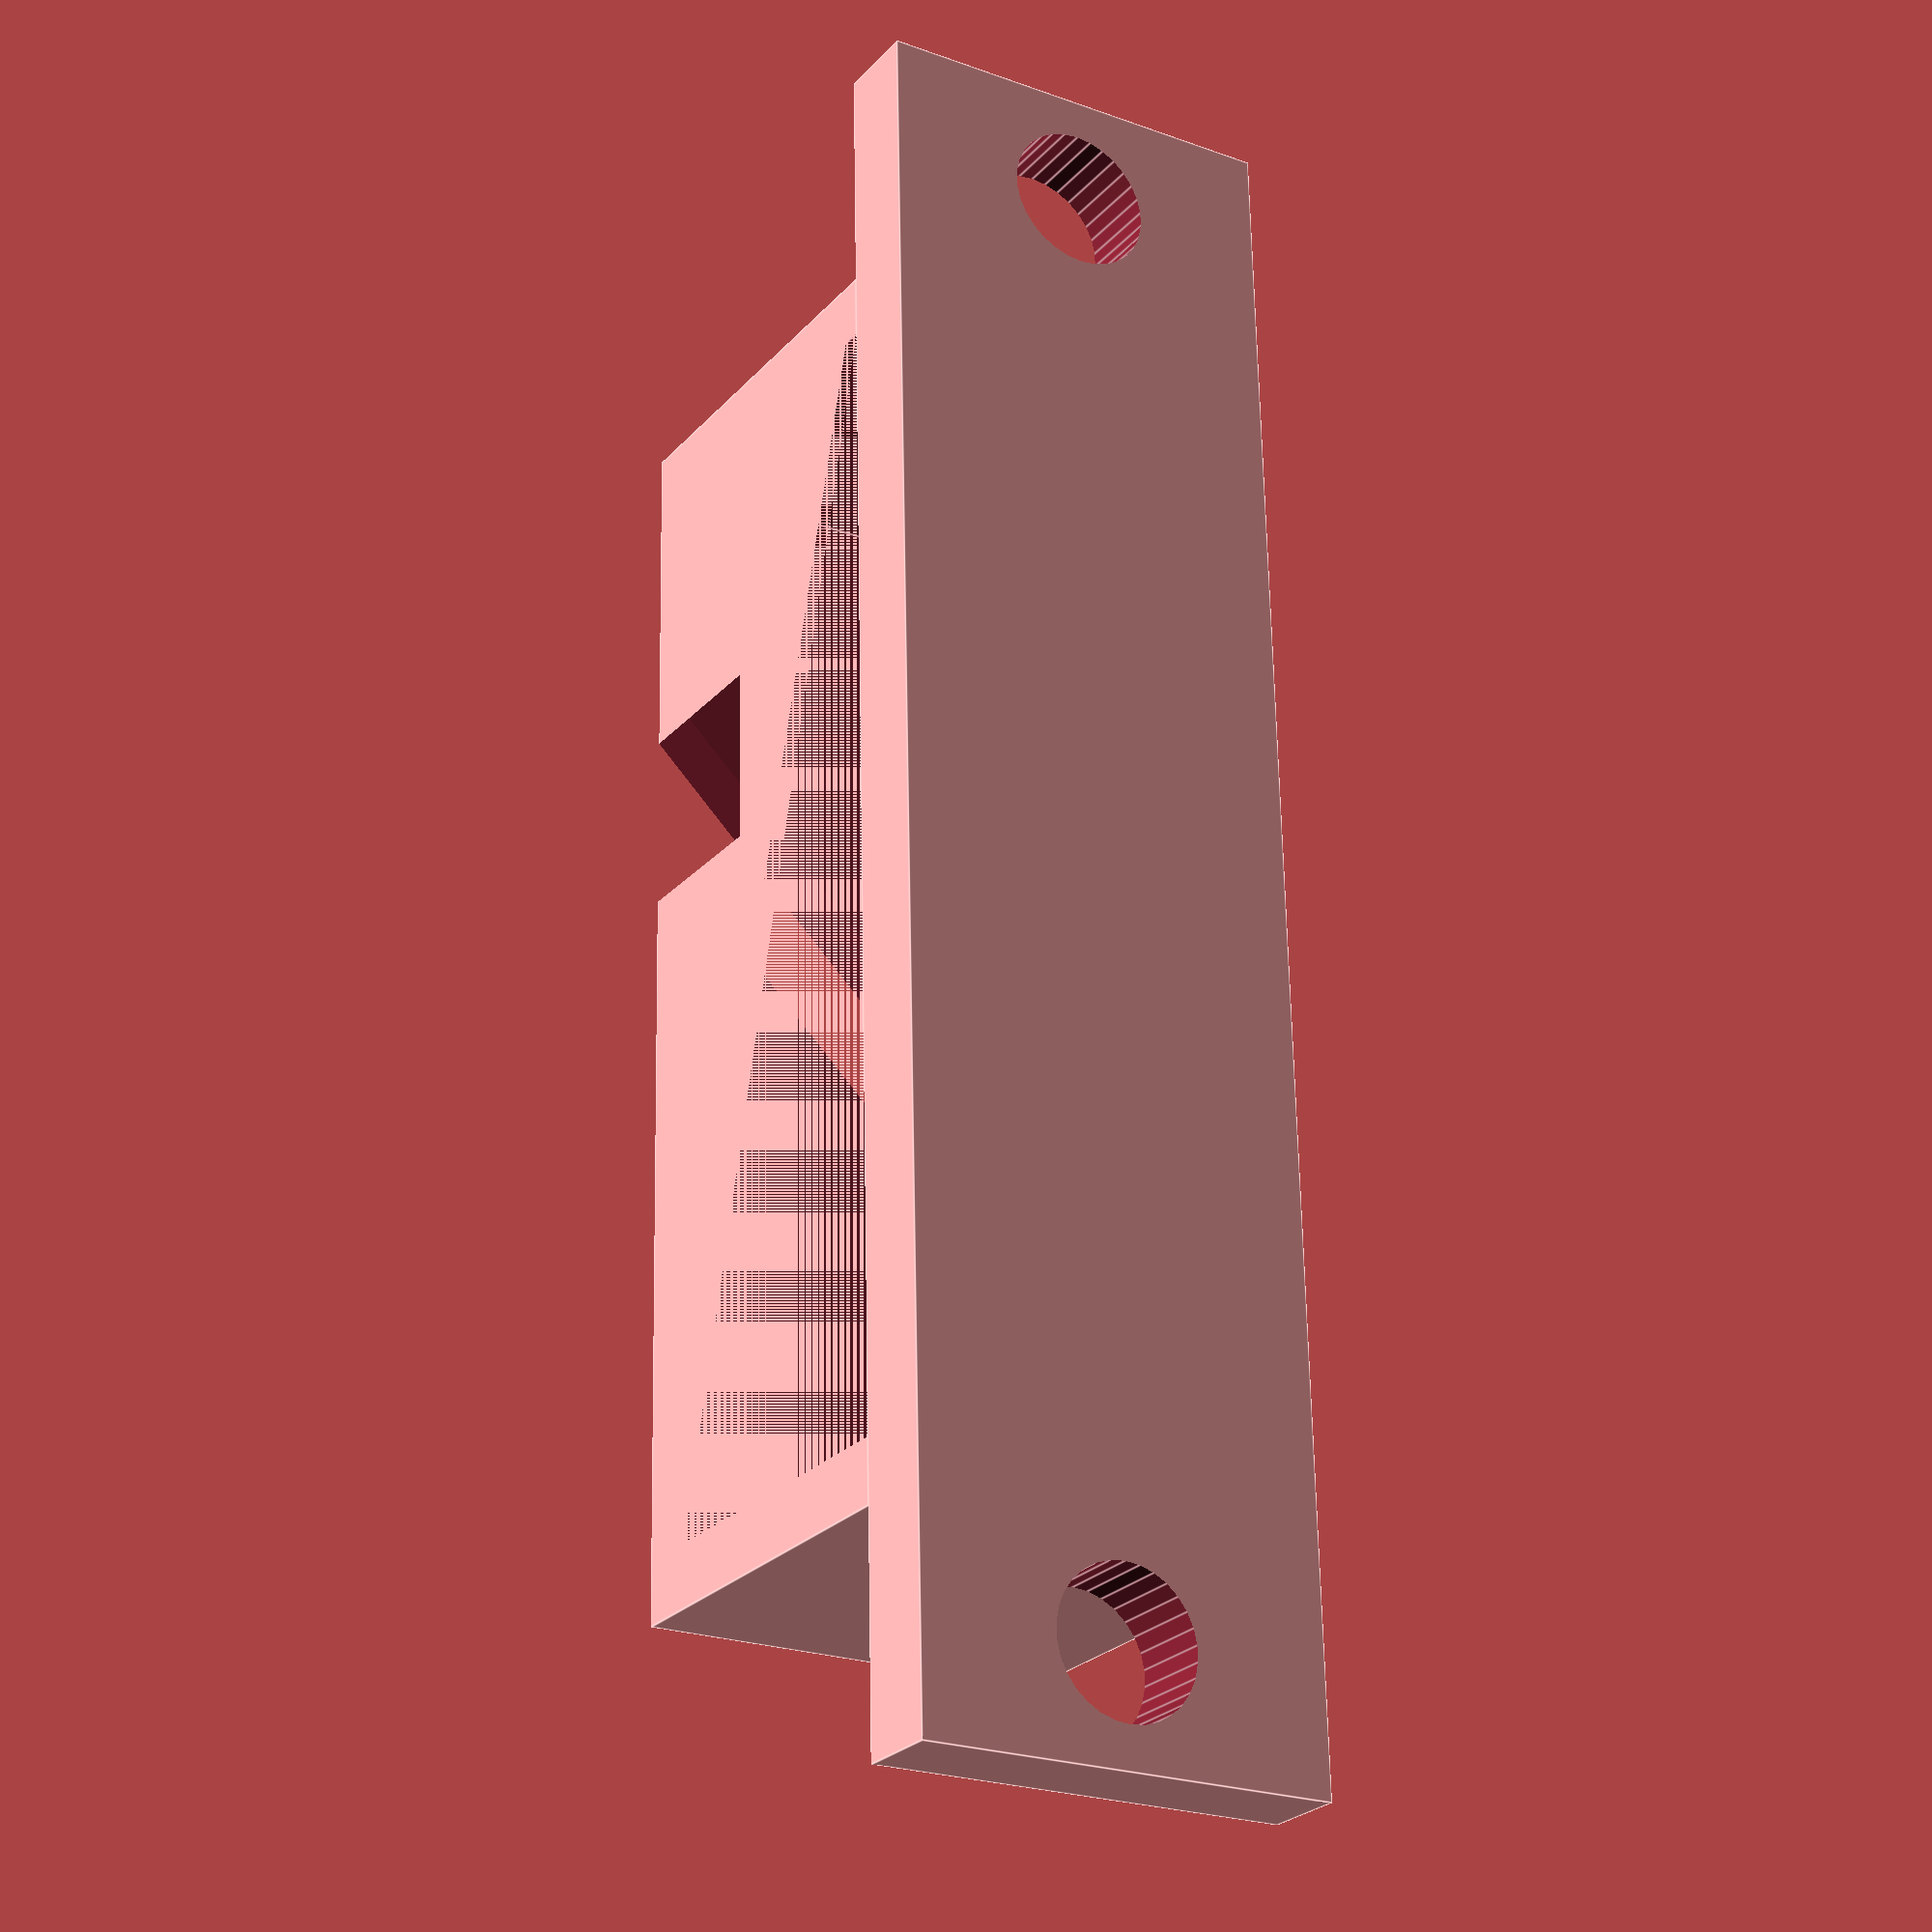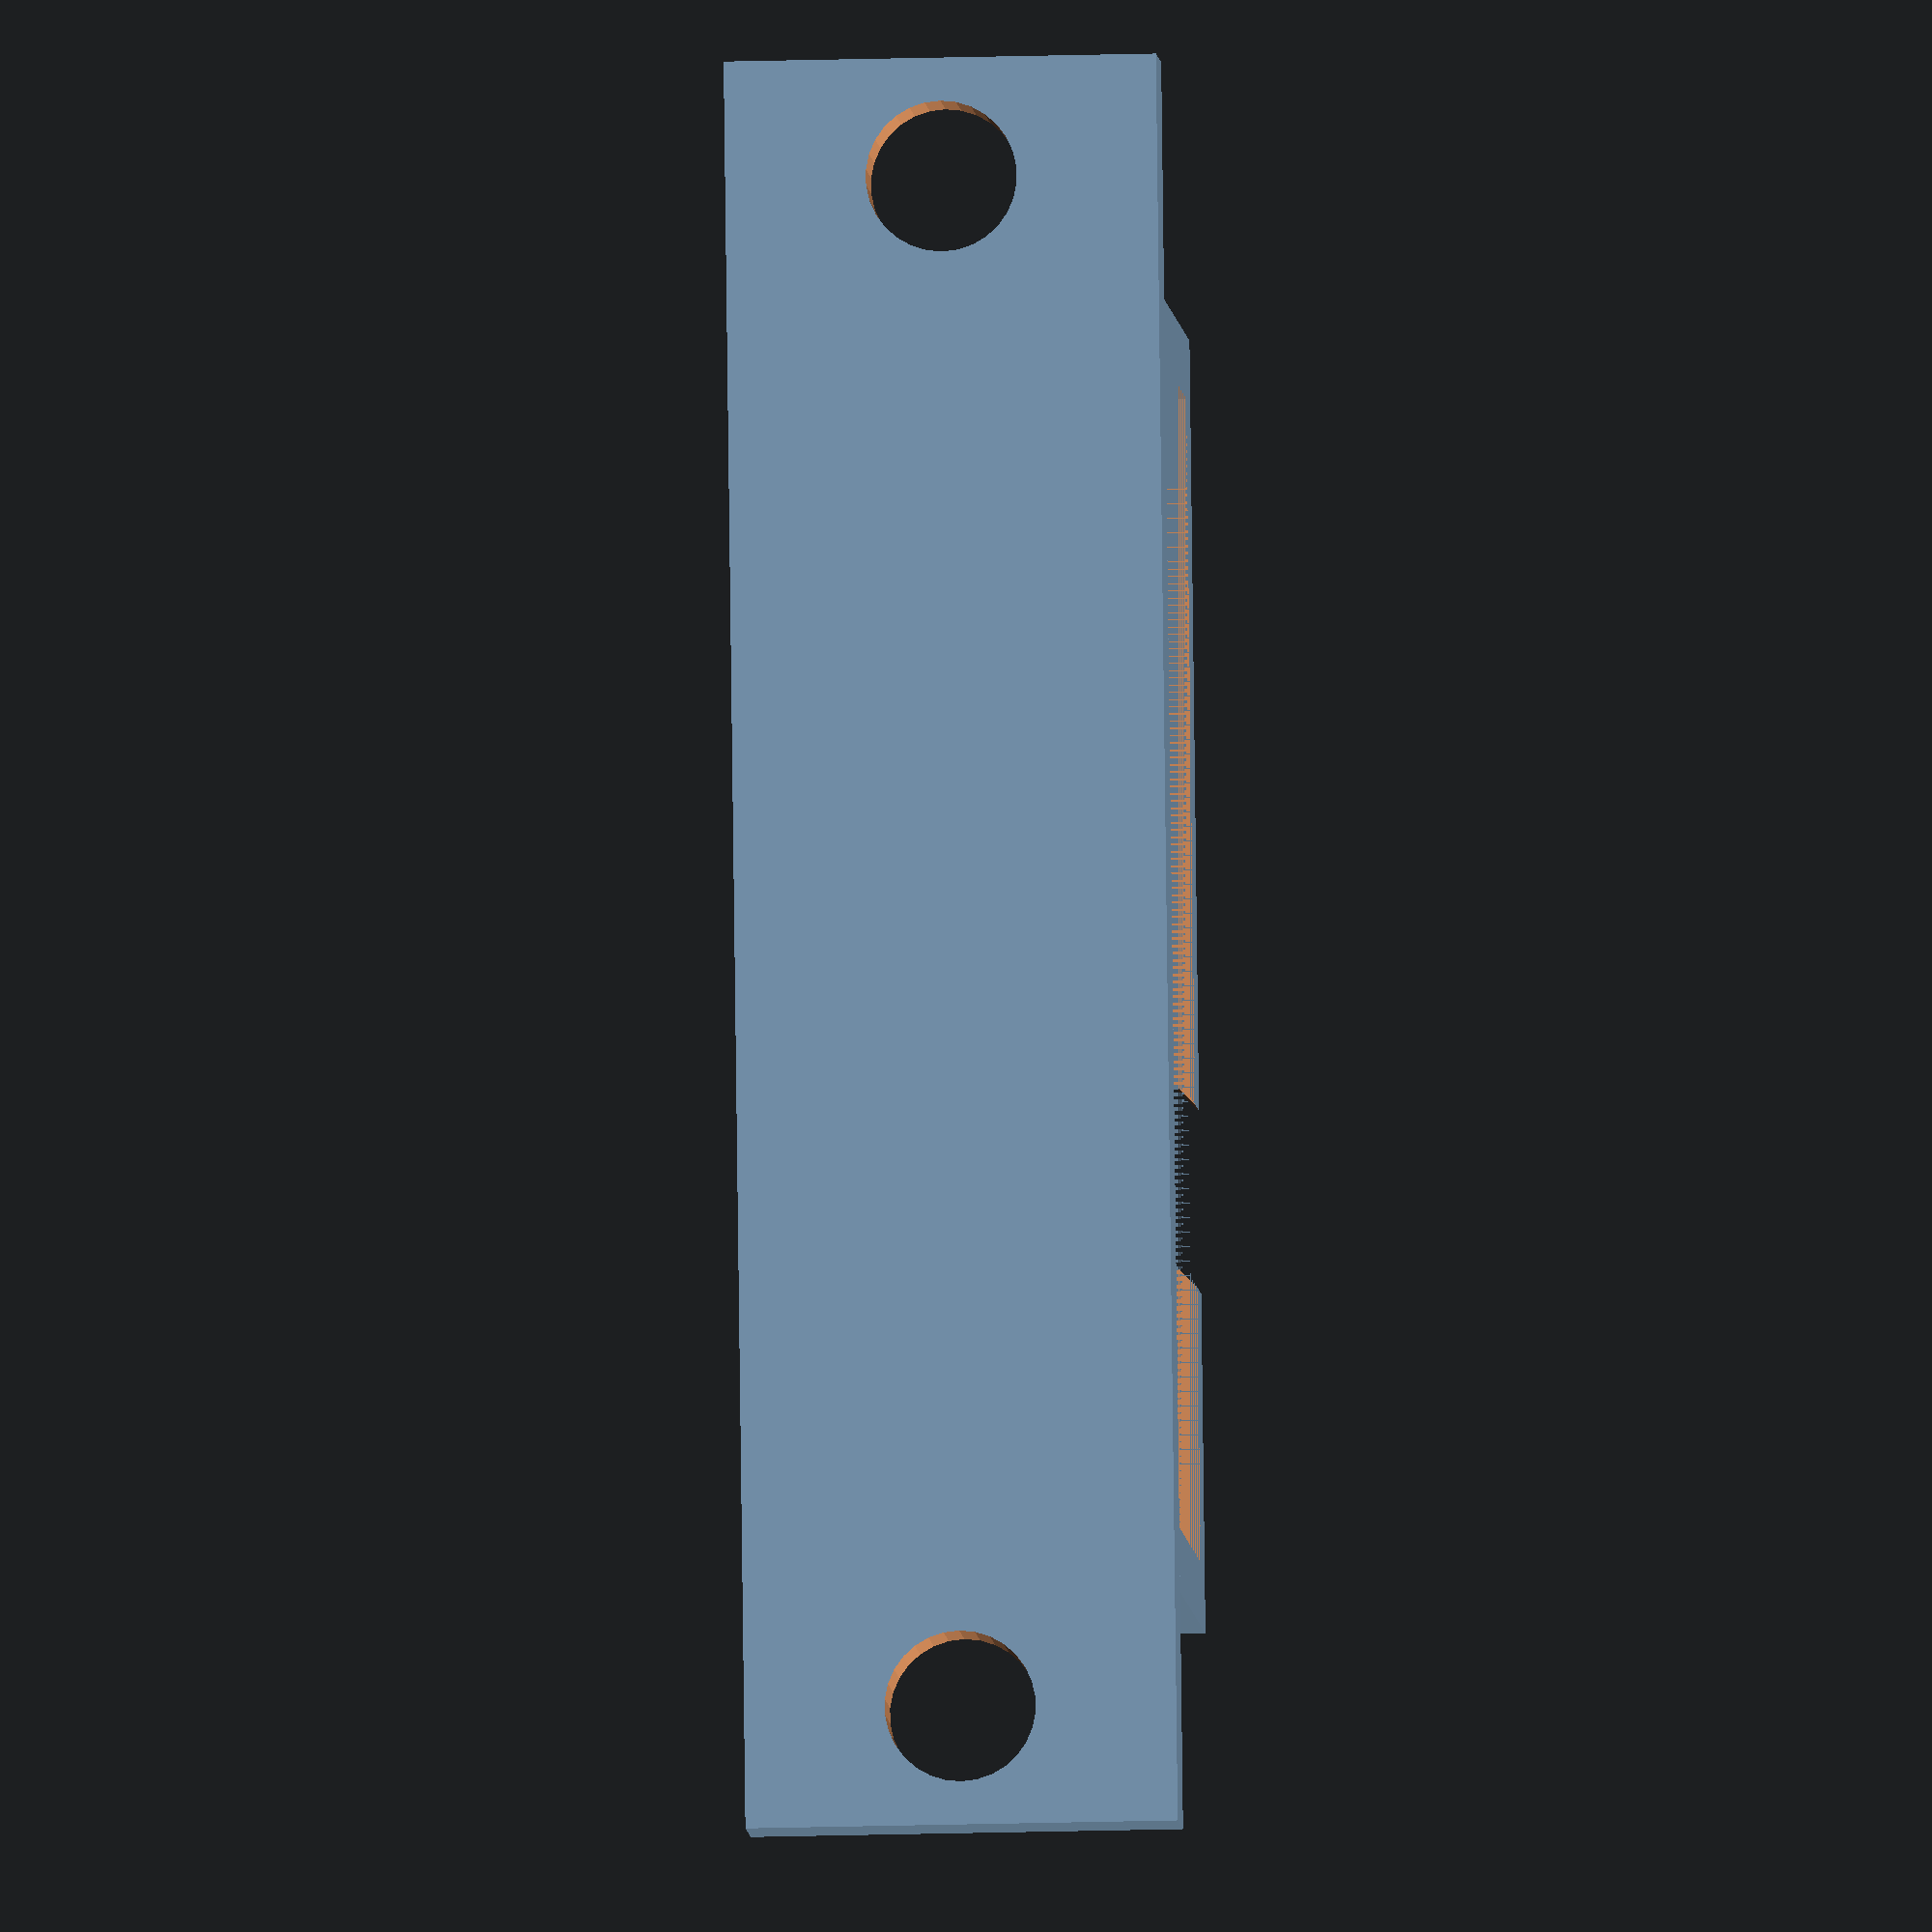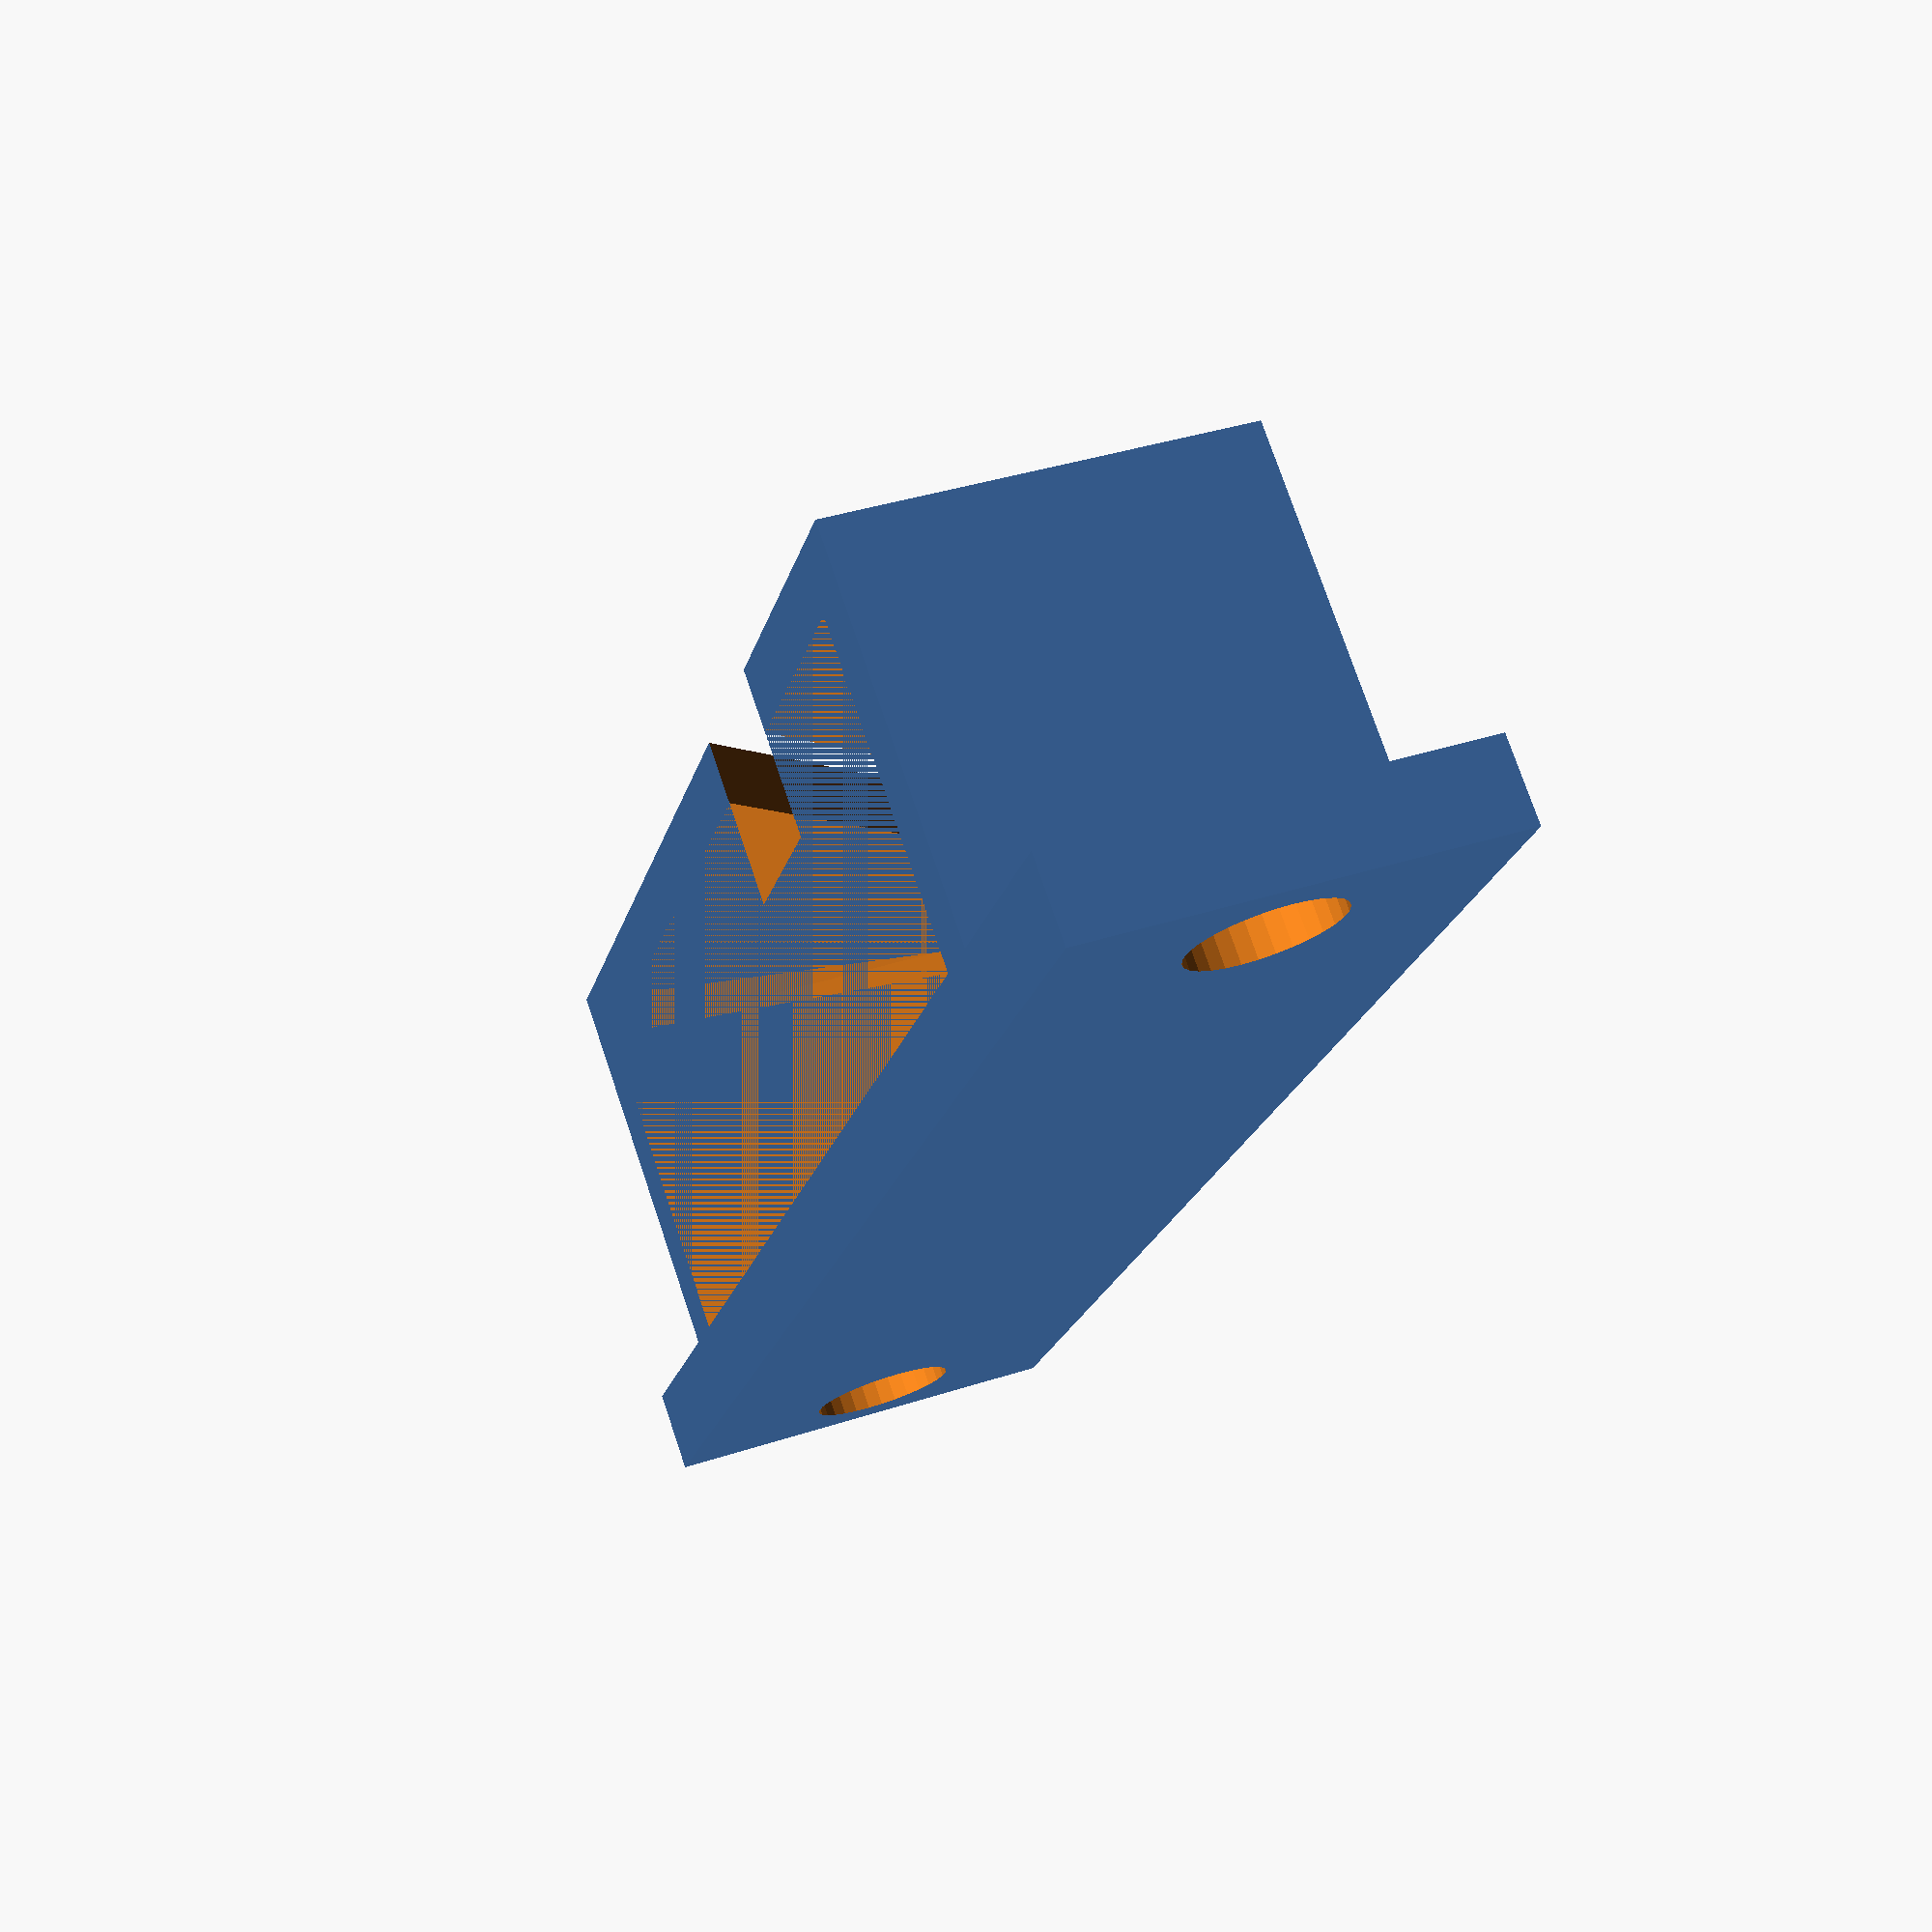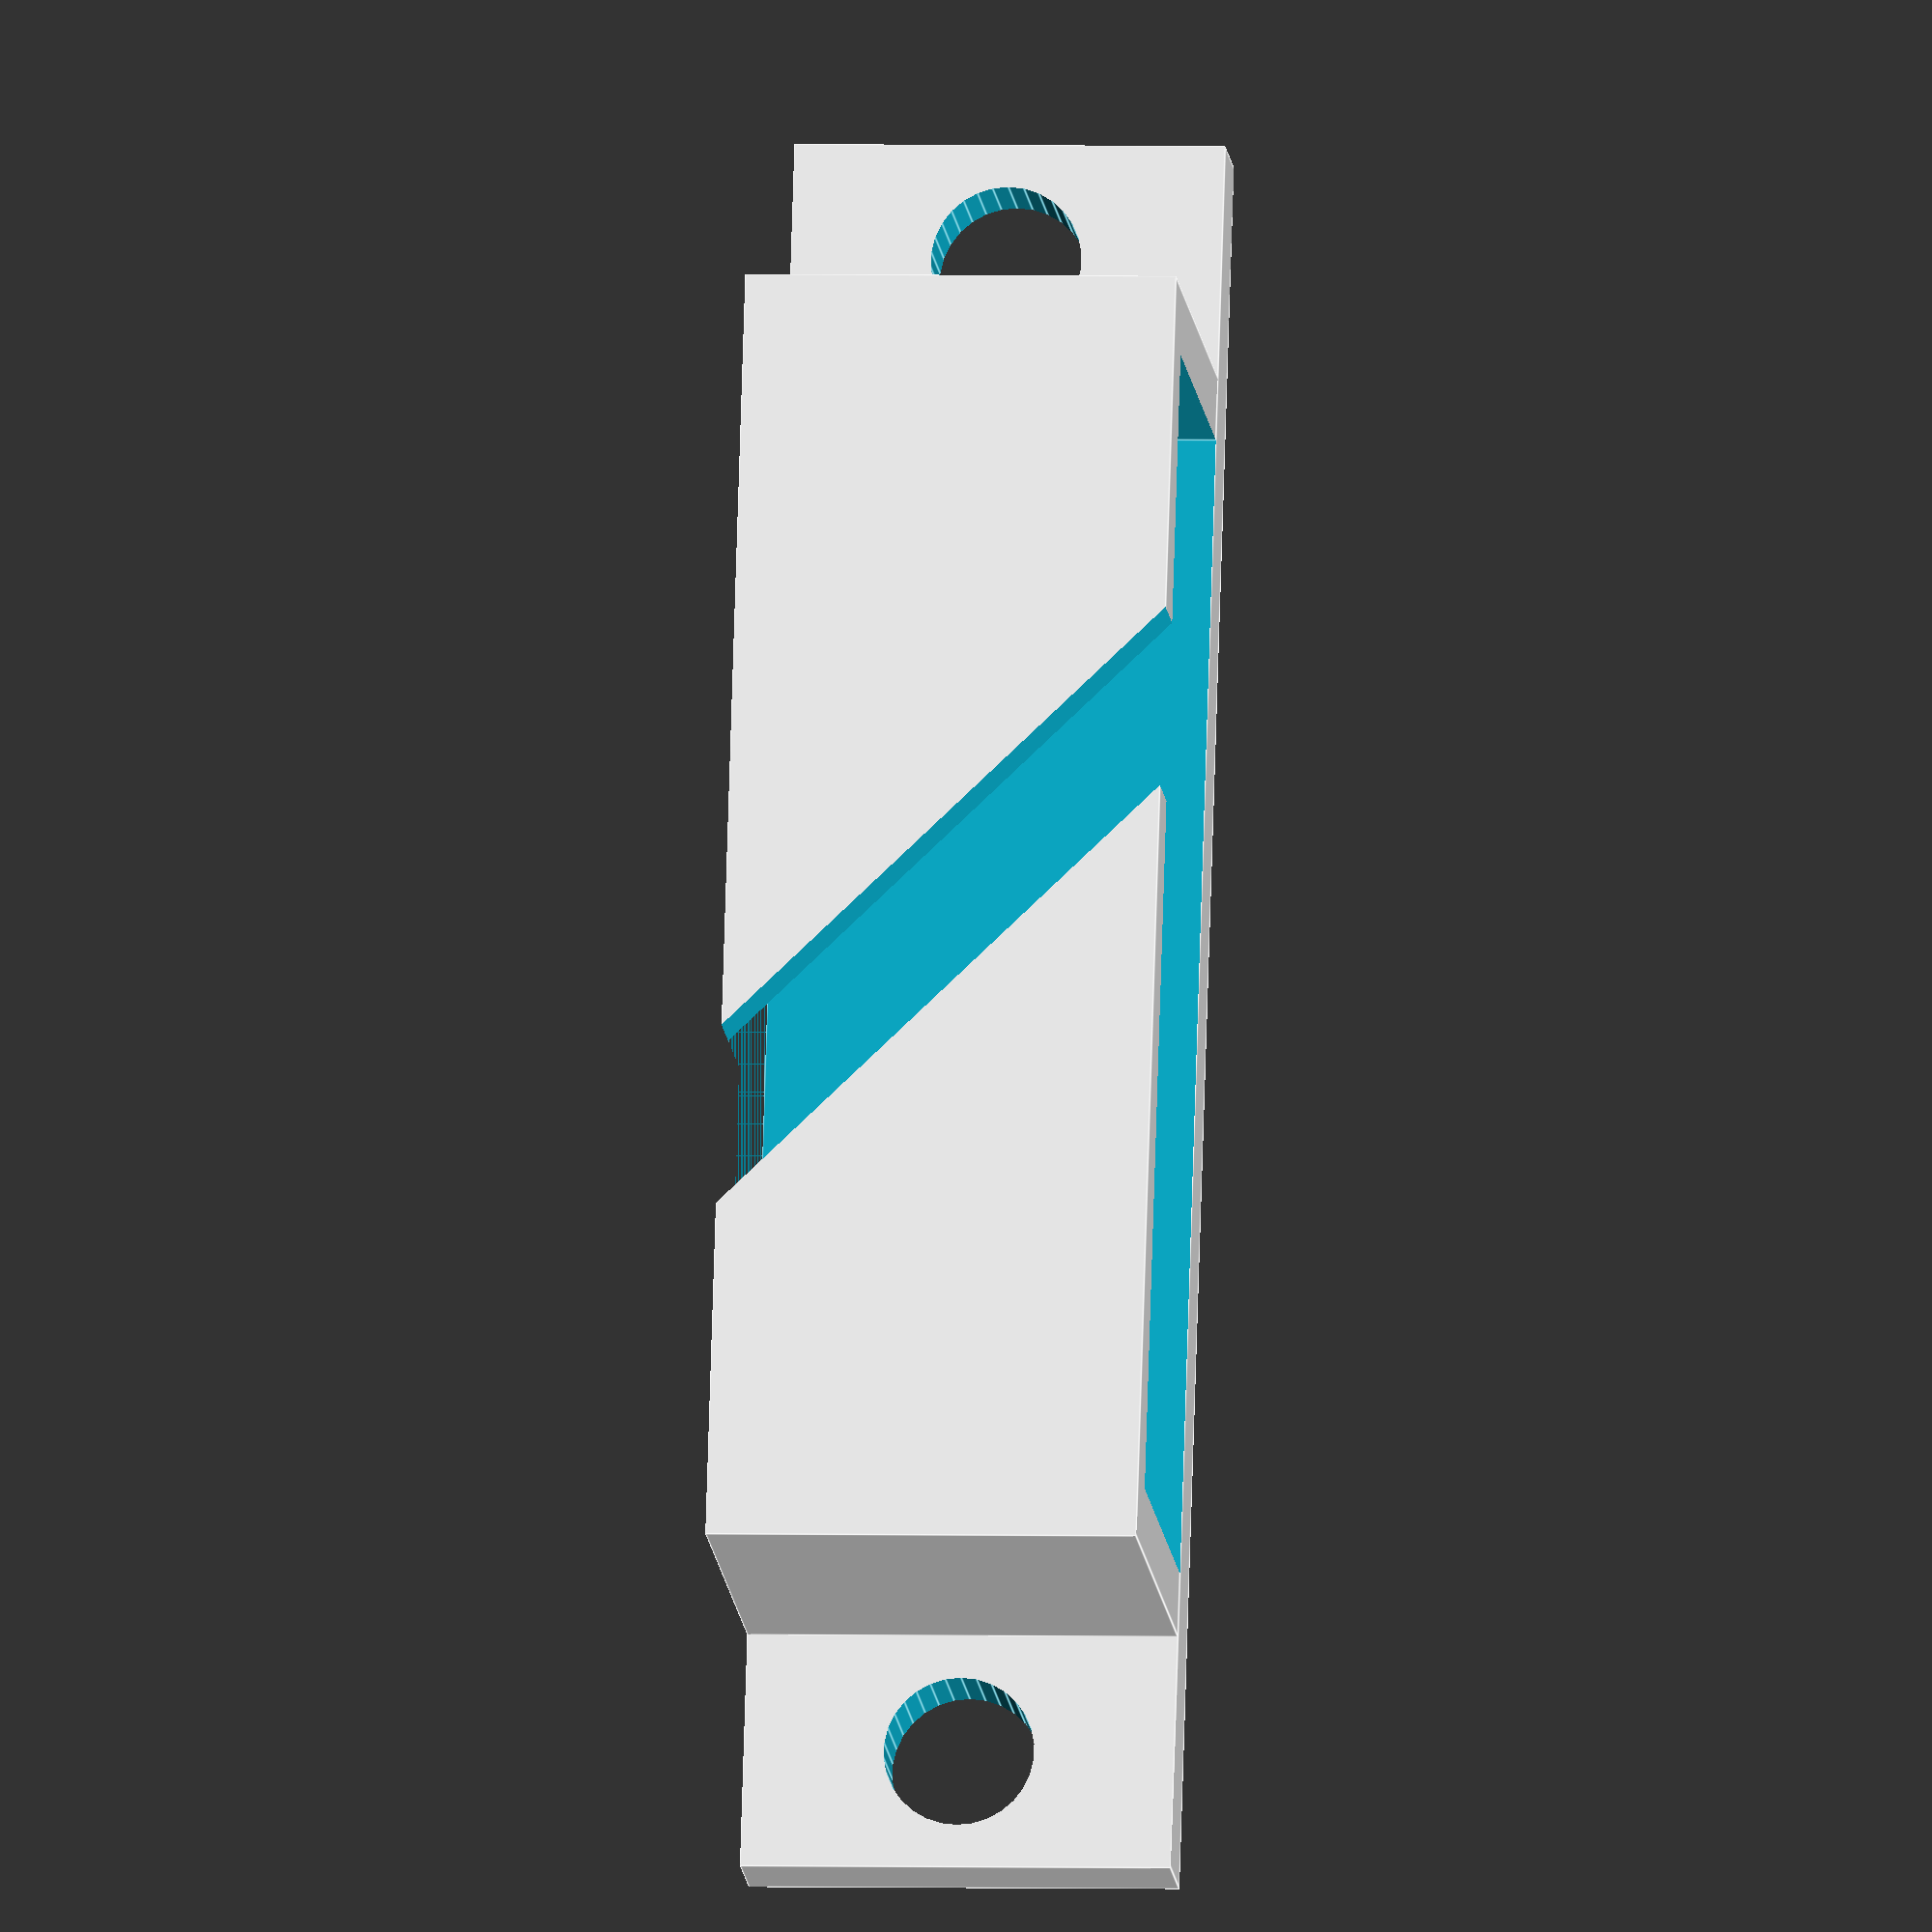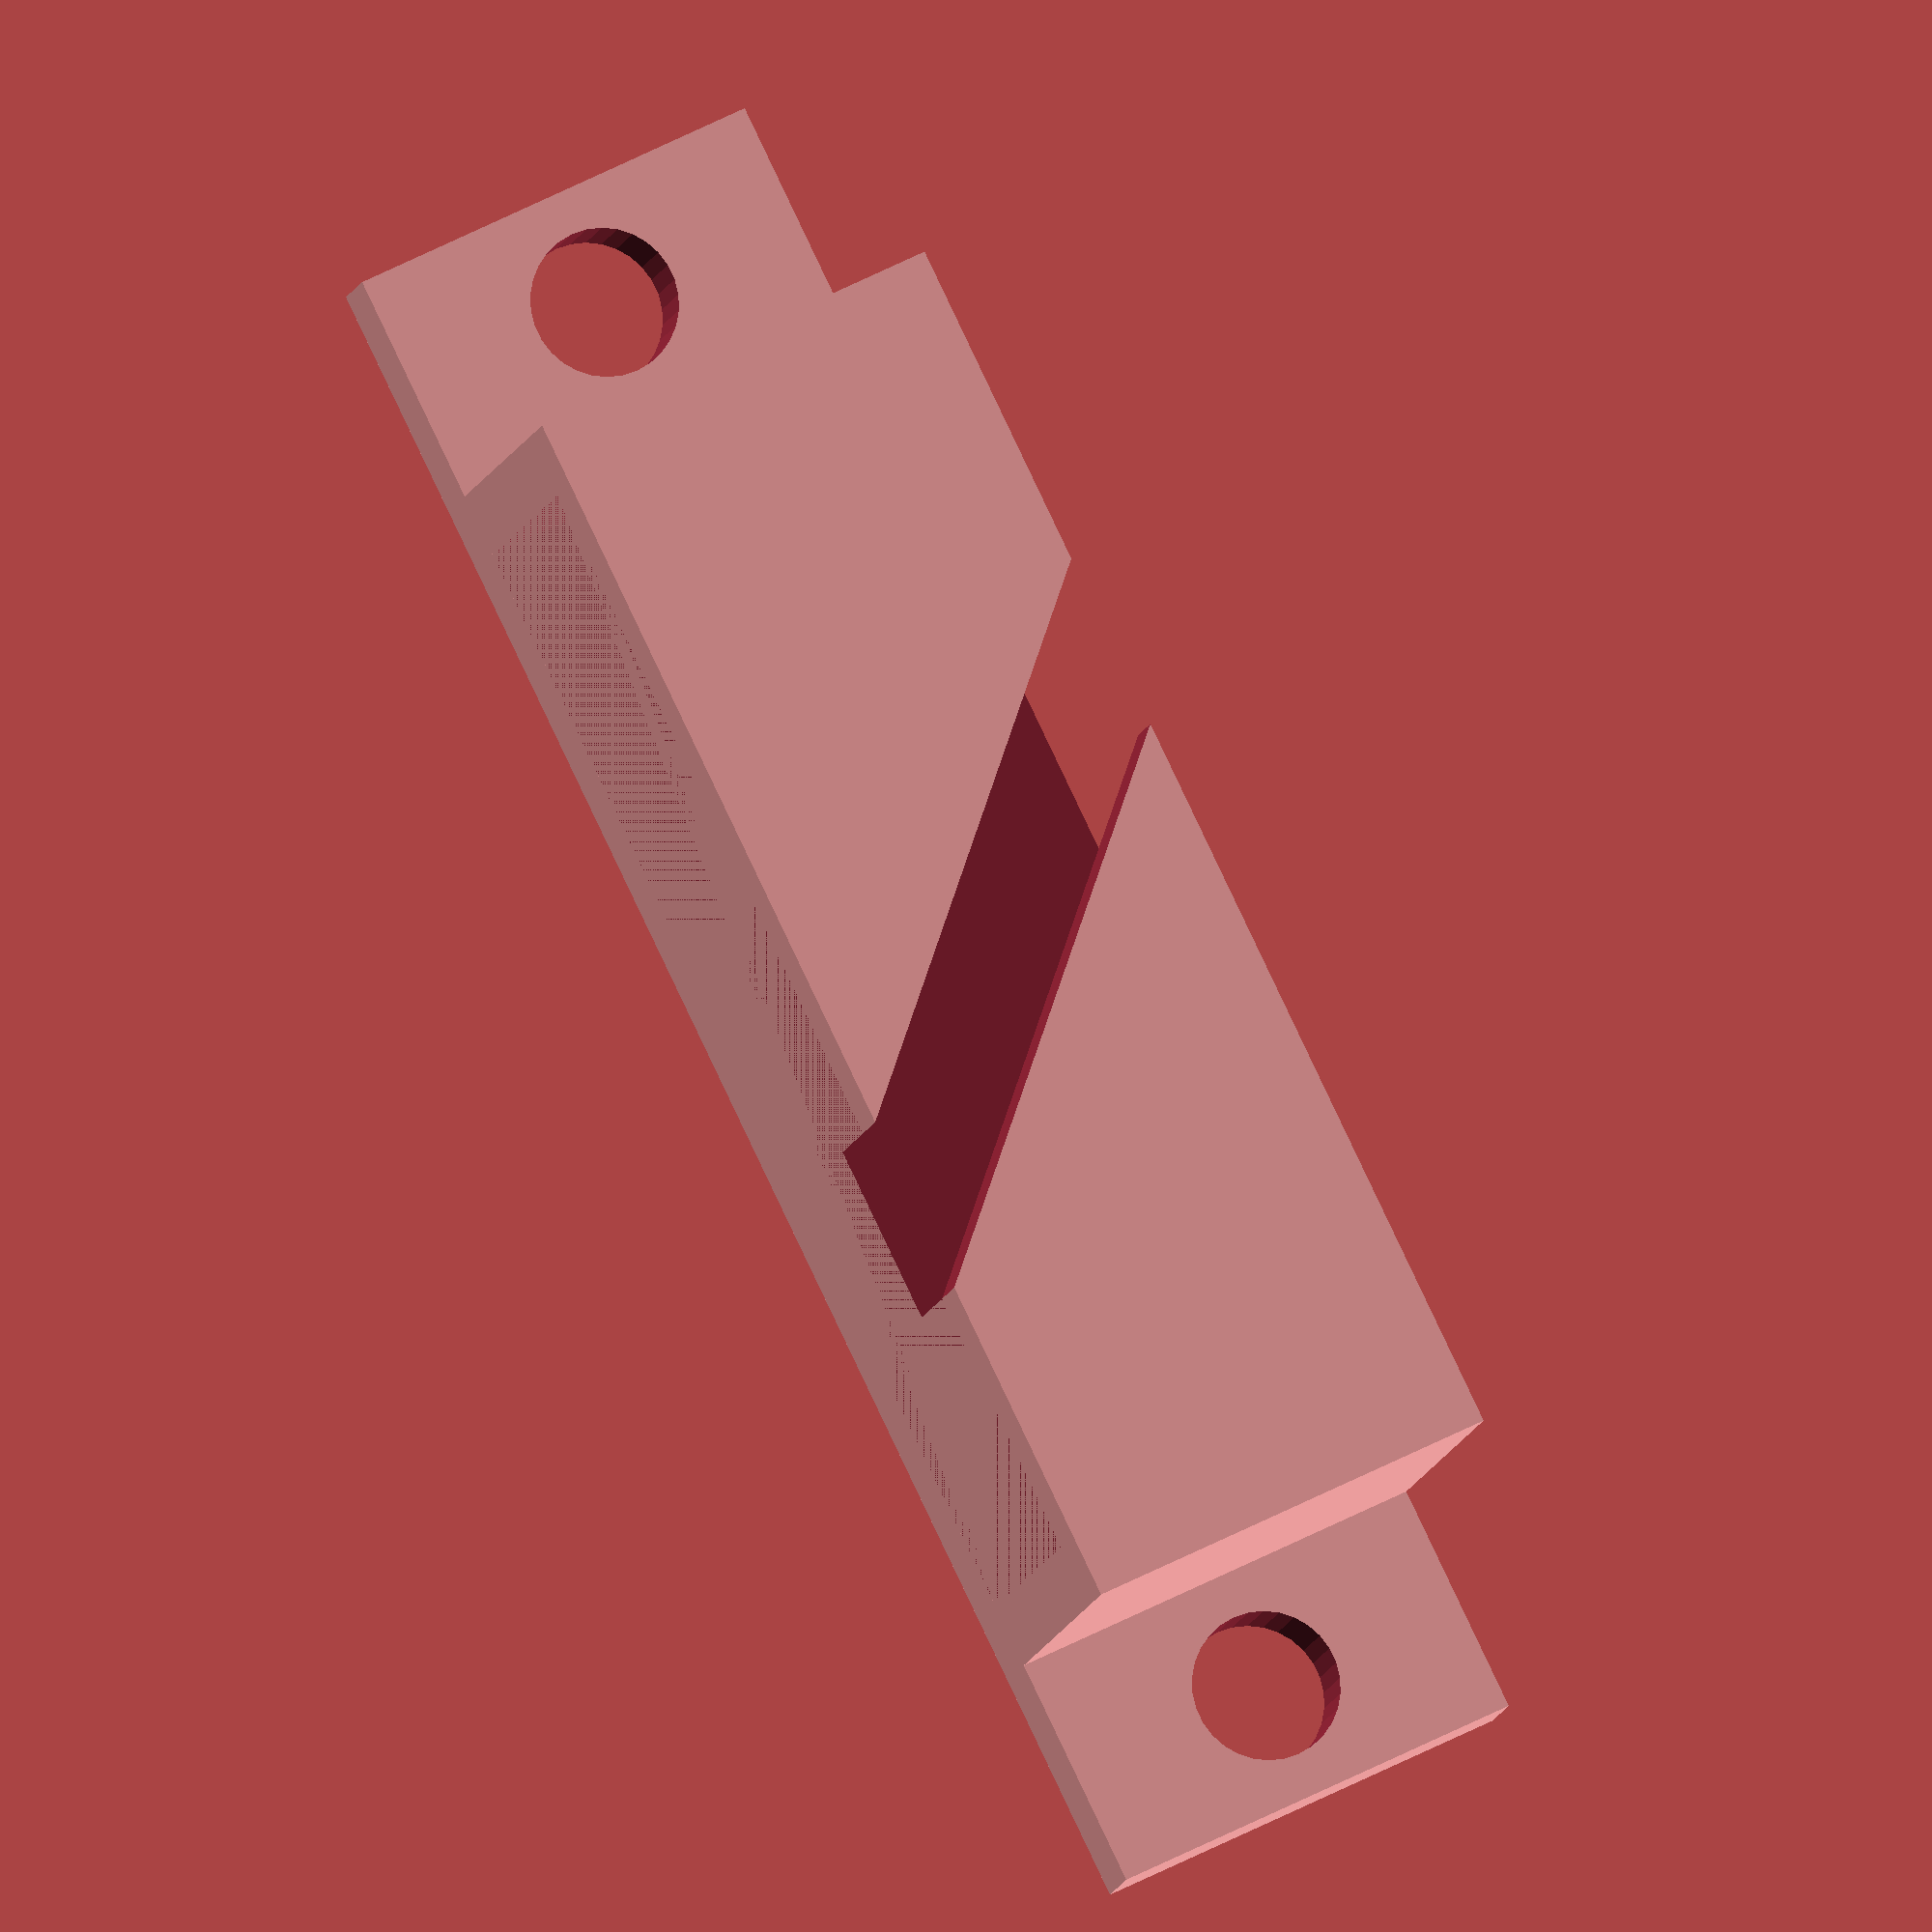
<openscad>

height = 8;

module frame() {
    union() {
        cube([30,height+1.5,10]);
        translate([(30-41)/2,-2,0]) cube([41,2,10]);
    }
}

difference() {
    frame();
    translate([(30-27)/2,0,0]) cube([27,height,11]);
    translate([30/2, height,20/2-5]) rotate([0,45,0]) cube([3,5,20], center=true);
    translate([-3.5/2-1, -5/2, 10/2]) rotate([-90,0,0]) cylinder(d=3.5, h=5, $fn=30);
    translate([3.5/2+1+30, -5/2, 10/2]) rotate([-90,0,0]) cylinder(d=3.5, h=5, $fn=30);
}
</openscad>
<views>
elev=23.4 azim=92.0 roll=238.4 proj=p view=edges
elev=197.1 azim=101.3 roll=86.4 proj=o view=solid
elev=142.9 azim=234.7 roll=293.0 proj=p view=solid
elev=357.4 azim=286.8 roll=276.1 proj=o view=edges
elev=301.2 azim=336.4 roll=242.0 proj=o view=solid
</views>
